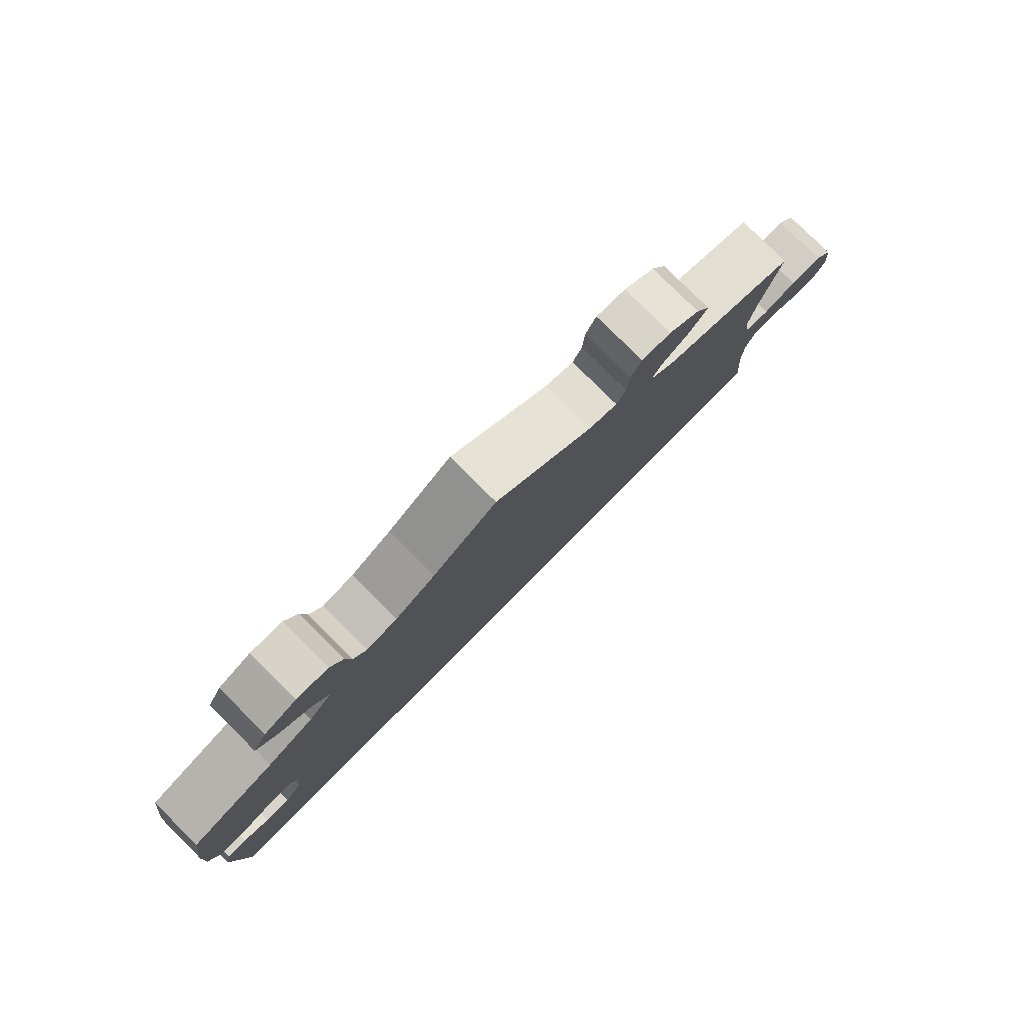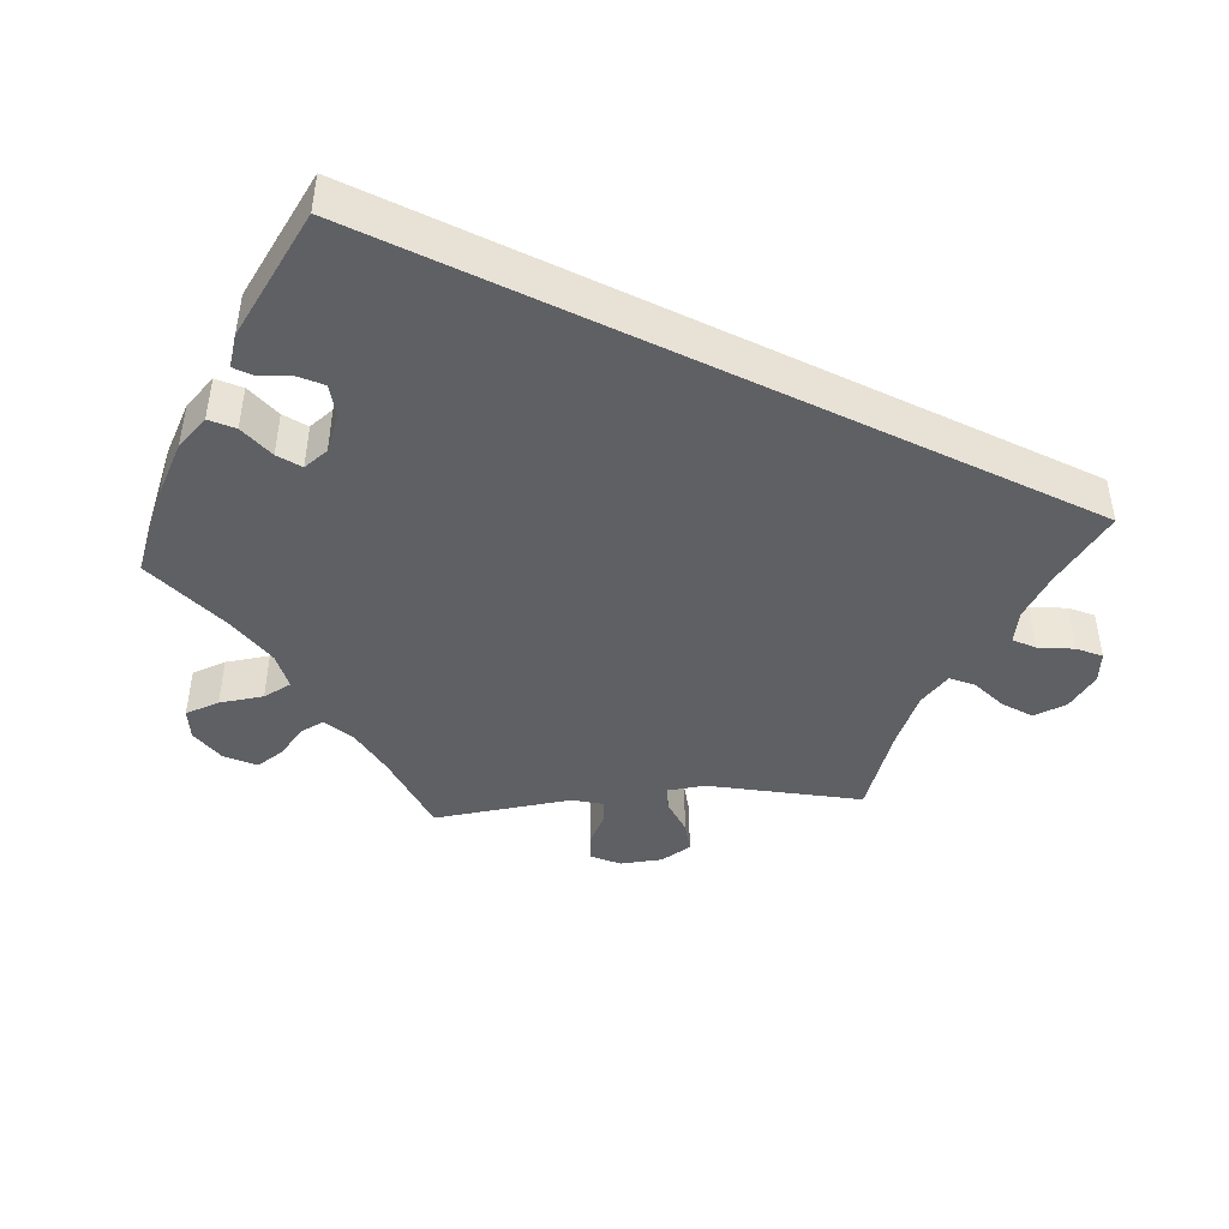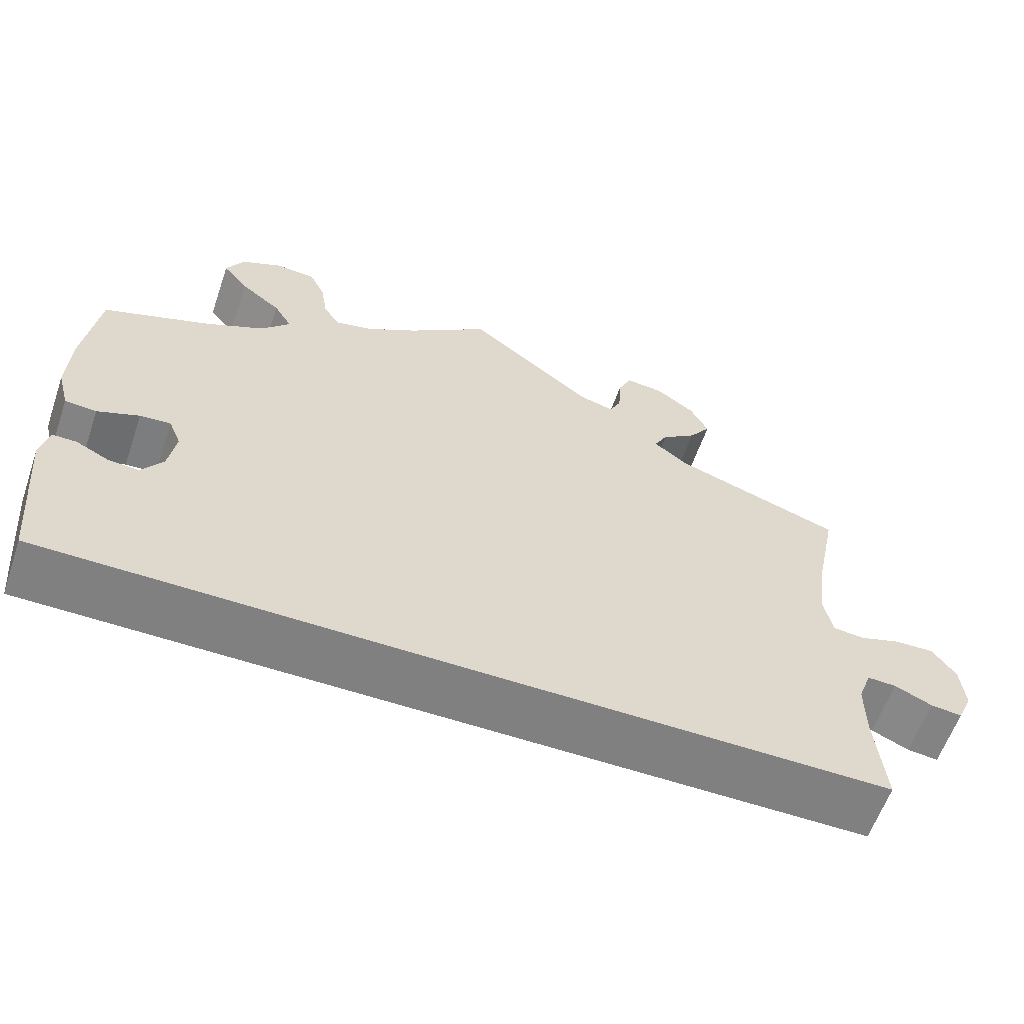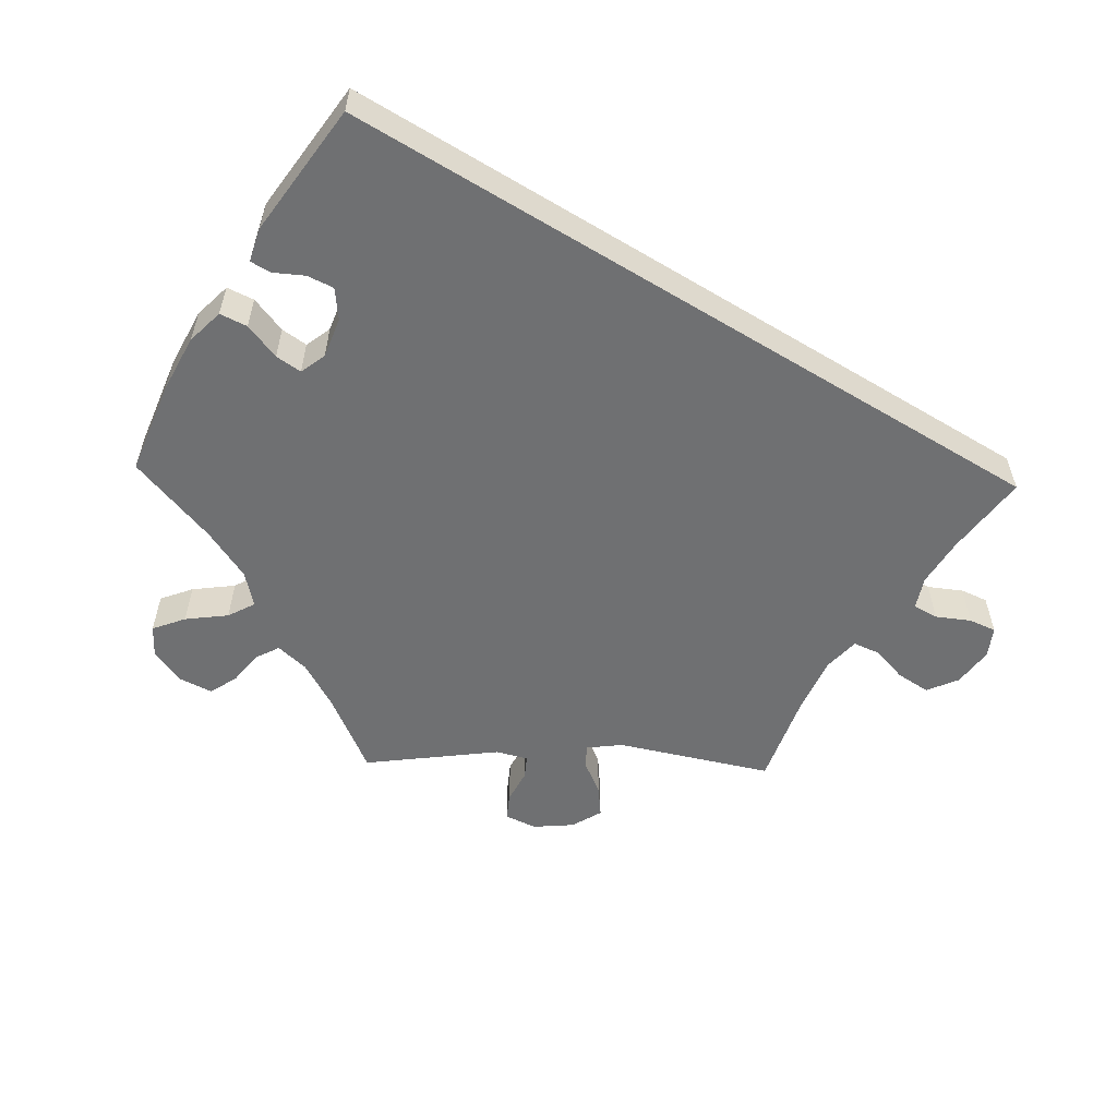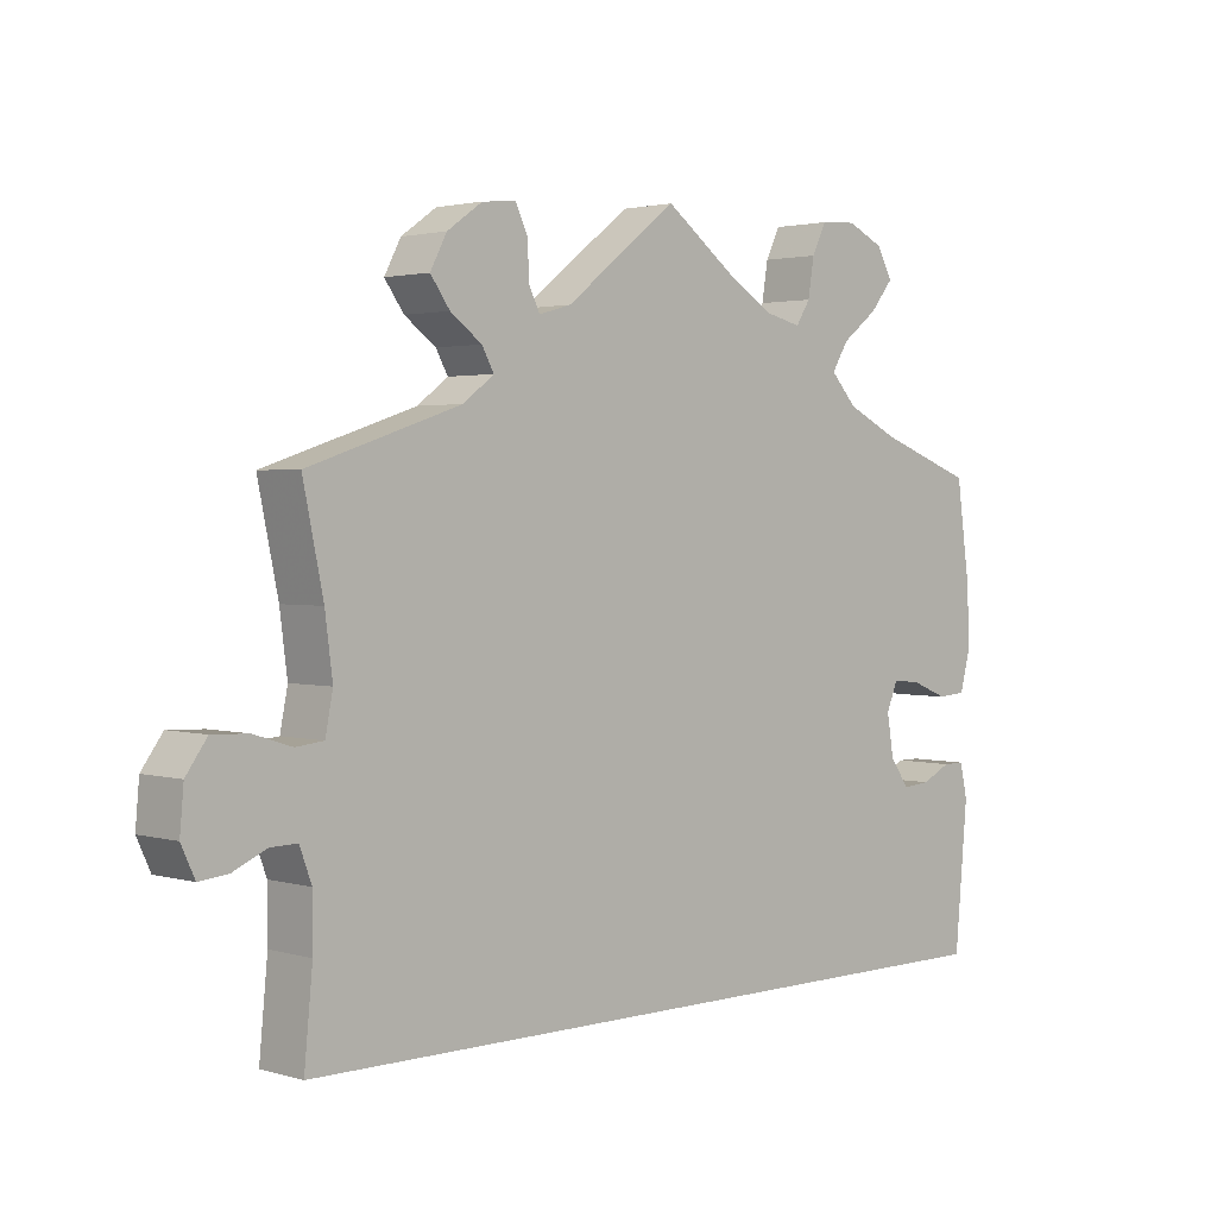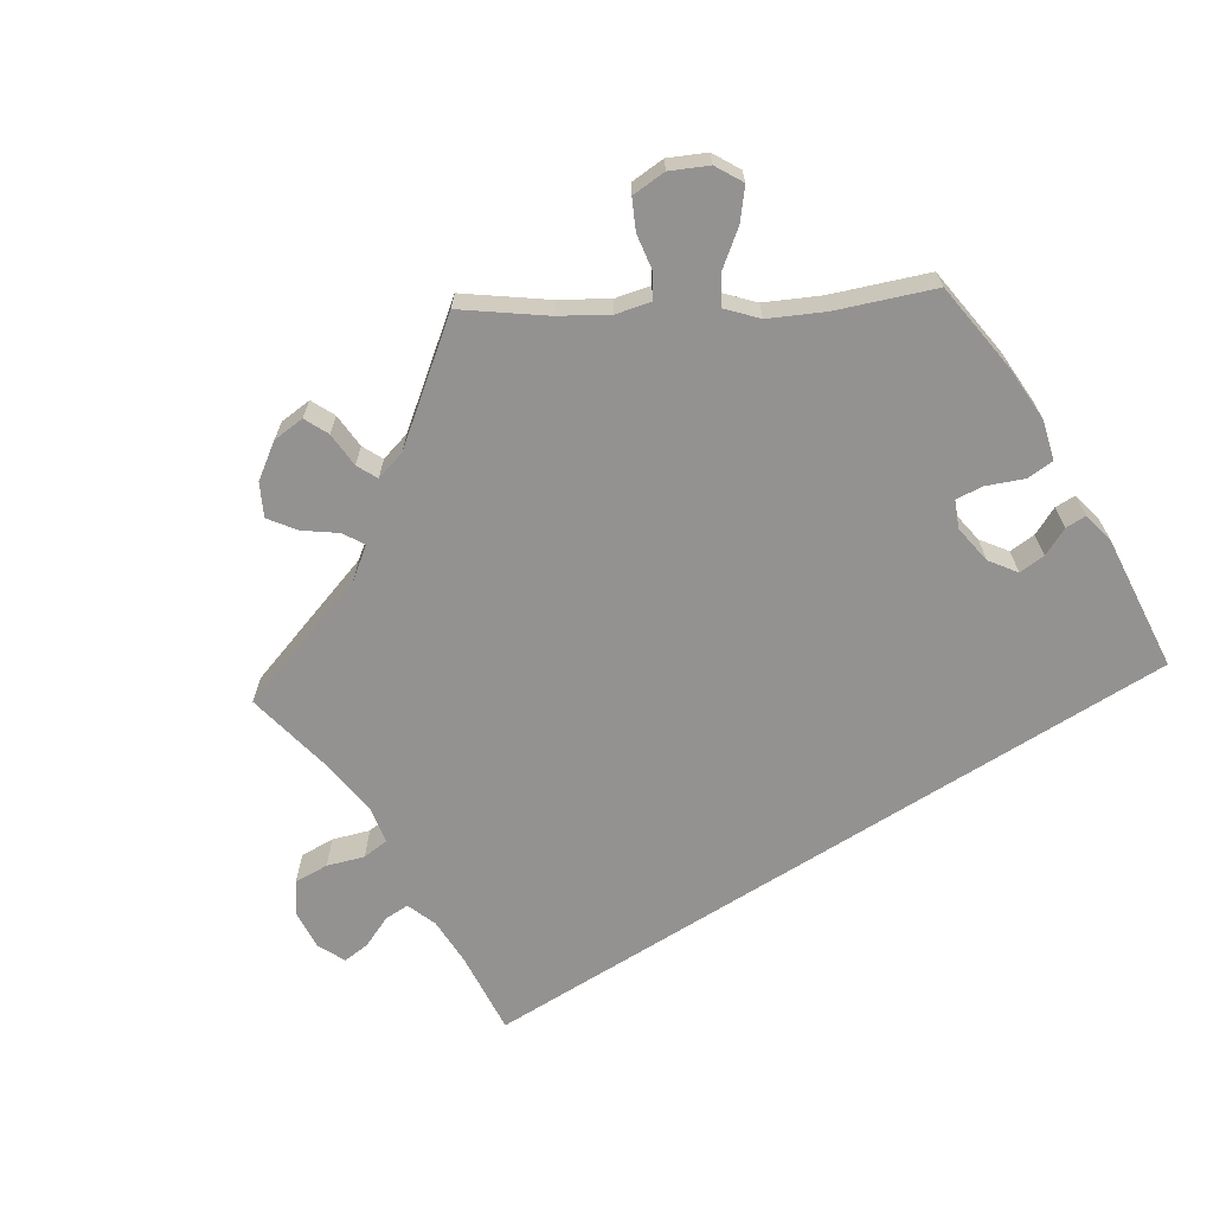
<metadata>
{"format":"obj","ext":"obj","renderer":"f3d","projection":"perspective","resolution":1024,"background":"white","views":[{"elev":79.8,"azim":134.8,"up":"+Z"},{"elev":-43.5,"azim":153.9,"up":"+Y"},{"elev":-60.1,"azim":161.0,"up":"+Z"},{"elev":-54.9,"azim":148.4,"up":"+Y"},{"elev":2.2,"azim":-44.7,"up":"+Z"},{"elev":-66.5,"azim":32.6,"up":"+Y"}]}
</metadata>
<code>
v -0.501 0.07 -0.289
v -0.49 0.07 -0.174
v -0.49 0.07 -0.106
v -0.506 0.07 -0.063
v -0.541 0.07 -0.064
v -0.586 0.07 -0.084
v -0.624 0.07 -0.088
v -0.642 0.07 -0.049
v -0.637 0.07 0.007
v -0.609 0.07 0.046
v -0.561 0.07 0.044
v -0.511 0.07 0.028
v -0.474 0.07 0.032
v -0.464 0.07 0.083
v -0.474 0.07 0.16
v -0.501 0.07 0.289
v -0.298 0.07 0.356
v -0.257 0.07 0.387
v -0.273 0.07 0.416
v -0.315 0.07 0.447
v -0.341 0.07 0.483
v -0.319 0.07 0.525
v -0.272 0.07 0.558
v -0.227 0.07 0.562
v -0.211 0.07 0.528
v -0.208 0.07 0.479
v -0.194 0.07 0.45
v -0.151 0.07 0.462
v -0.001 0.07 0.578
v 0.096 0.07 0.506
v 0.157 0.07 0.469
v 0.204 0.07 0.458
v 0.223 0.07 0.488
v 0.231 0.07 0.538
v 0.25 0.07 0.577
v 0.298 0.07 0.58
v 0.347 0.07 0.557
v 0.368 0.07 0.519
v 0.337 0.07 0.481
v 0.289 0.07 0.444
v 0.267 0.07 0.408
v 0.302 0.07 0.37
v 0.372 0.07 0.336
v 0.5 0.07 0.289
v 0.518 0.07 0.16
v 0.521 0.07 0.081
v 0.507 0.07 0.029
v 0.469 0.07 0.026
v 0.419 0.07 0.046
v 0.382 0.07 0.049
v 0.367 0.07 0.013
v 0.376 0.07 -0.042
v 0.402 0.07 -0.078
v 0.439 0.07 -0.075
v 0.478 0.07 -0.056
v 0.507 0.07 -0.056
v 0.517 0.07 -0.101
v 0.5 0.07 -0.289
v -0.501 0 -0.289
v -0.49 0 -0.174
v -0.49 0 -0.106
v -0.506 0 -0.063
v -0.541 0 -0.064
v -0.586 0 -0.084
v -0.624 0 -0.088
v -0.642 0 -0.049
v -0.637 0 0.007
v -0.609 0 0.046
v -0.561 0 0.044
v -0.511 0 0.028
v -0.474 0 0.032
v -0.464 0 0.083
v -0.474 0 0.16
v -0.501 0 0.289
v -0.298 0 0.356
v -0.257 0 0.387
v -0.273 0 0.416
v -0.315 0 0.447
v -0.341 0 0.483
v -0.319 0 0.525
v -0.272 0 0.558
v -0.227 0 0.562
v -0.211 0 0.528
v -0.208 0 0.479
v -0.194 0 0.45
v -0.151 0 0.462
v -0.001 0 0.578
v 0.096 0 0.506
v 0.157 0 0.469
v 0.204 0 0.458
v 0.223 0 0.488
v 0.231 0 0.538
v 0.25 0 0.577
v 0.298 0 0.58
v 0.347 0 0.557
v 0.368 0 0.519
v 0.337 0 0.481
v 0.289 0 0.444
v 0.267 0 0.408
v 0.302 0 0.37
v 0.372 0 0.336
v 0.5 0 0.289
v 0.518 0 0.16
v 0.521 0 0.081
v 0.507 0 0.029
v 0.469 0 0.026
v 0.419 0 0.046
v 0.382 0 0.049
v 0.367 0 0.013
v 0.376 0 -0.042
v 0.402 0 -0.078
v 0.439 0 -0.075
v 0.478 0 -0.056
v 0.507 0 -0.056
v 0.517 0 -0.101
v 0.5 0 -0.289
f 57 58 1 2
f 54 55 56 57
f 53 54 57 2
f 52 53 2 3
f 51 52 3 4
f 50 51 4 5
f 46 47 48 49
f 46 49 50
f 43 44 45 46
f 42 43 46 50
f 41 42 50 5
f 37 38 39 40
f 33 34 35 36
f 32 33 36 37
f 28 29 30
f 27 28 30 31
f 23 24 25 26
f 23 26 27
f 22 23 27
f 19 20 21 22
f 18 19 22 27
f 15 16 17
f 14 15 17 18
f 13 14 18 27
f 9 10 11 12
f 9 12 13
f 8 9 13
f 7 8 13
f 6 7 13
f 5 6 13
f 41 5 13
f 32 37 40 41
f 31 32 41
f 13 27 31 41
f 60 59 116 115
f 115 114 113 112
f 60 115 112 111
f 61 60 111 110
f 62 61 110 109
f 63 62 109 108
f 107 106 105 104
f 108 107 104
f 104 103 102 101
f 108 104 101 100
f 63 108 100 99
f 98 97 96 95
f 94 93 92 91
f 95 94 91 90
f 88 87 86
f 89 88 86 85
f 84 83 82 81
f 85 84 81
f 85 81 80
f 80 79 78 77
f 85 80 77 76
f 75 74 73
f 76 75 73 72
f 85 76 72 71
f 70 69 68 67
f 71 70 67
f 71 67 66
f 71 66 65
f 71 65 64
f 71 64 63
f 71 63 99
f 99 98 95 90
f 99 90 89
f 99 89 85 71
f 1 59 60 2
f 2 60 61 3
f 3 61 62 4
f 4 62 63 5
f 5 63 64 6
f 6 64 65 7
f 7 65 66 8
f 8 66 67 9
f 9 67 68 10
f 10 68 69 11
f 11 69 70 12
f 12 70 71 13
f 13 71 72 14
f 14 72 73 15
f 15 73 74 16
f 16 74 75 17
f 17 75 76 18
f 18 76 77 19
f 19 77 78 20
f 20 78 79 21
f 21 79 80 22
f 22 80 81 23
f 23 81 82 24
f 24 82 83 25
f 25 83 84 26
f 26 84 85 27
f 27 85 86 28
f 28 86 87 29
f 29 87 88 30
f 30 88 89 31
f 31 89 90 32
f 32 90 91 33
f 33 91 92 34
f 34 92 93 35
f 35 93 94 36
f 36 94 95 37
f 37 95 96 38
f 38 96 97 39
f 39 97 98 40
f 40 98 99 41
f 41 99 100 42
f 42 100 101 43
f 43 101 102 44
f 44 102 103 45
f 45 103 104 46
f 46 104 105 47
f 47 105 106 48
f 48 106 107 49
f 49 107 108 50
f 50 108 109 51
f 51 109 110 52
f 52 110 111 53
f 53 111 112 54
f 54 112 113 55
f 55 113 114 56
f 56 114 115 57
f 57 115 116 58
f 58 116 59 1

</code>
